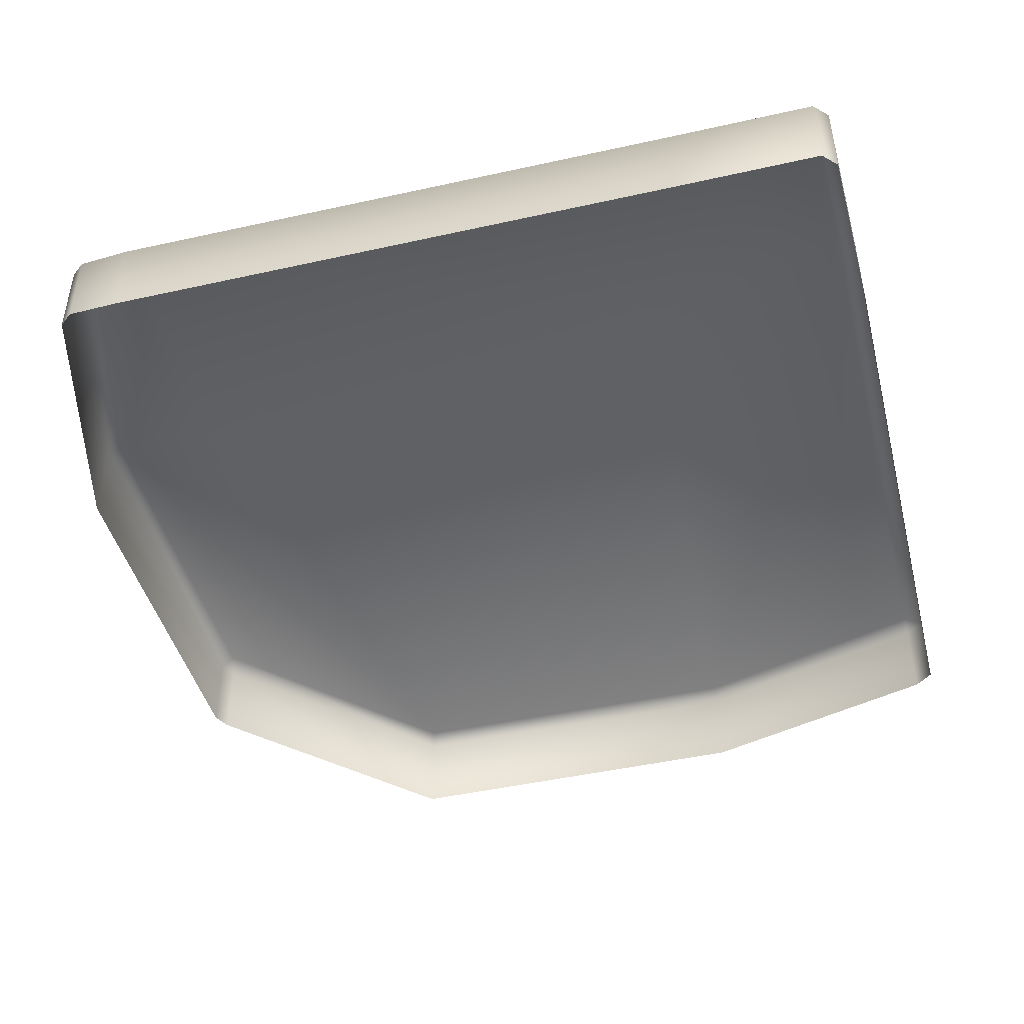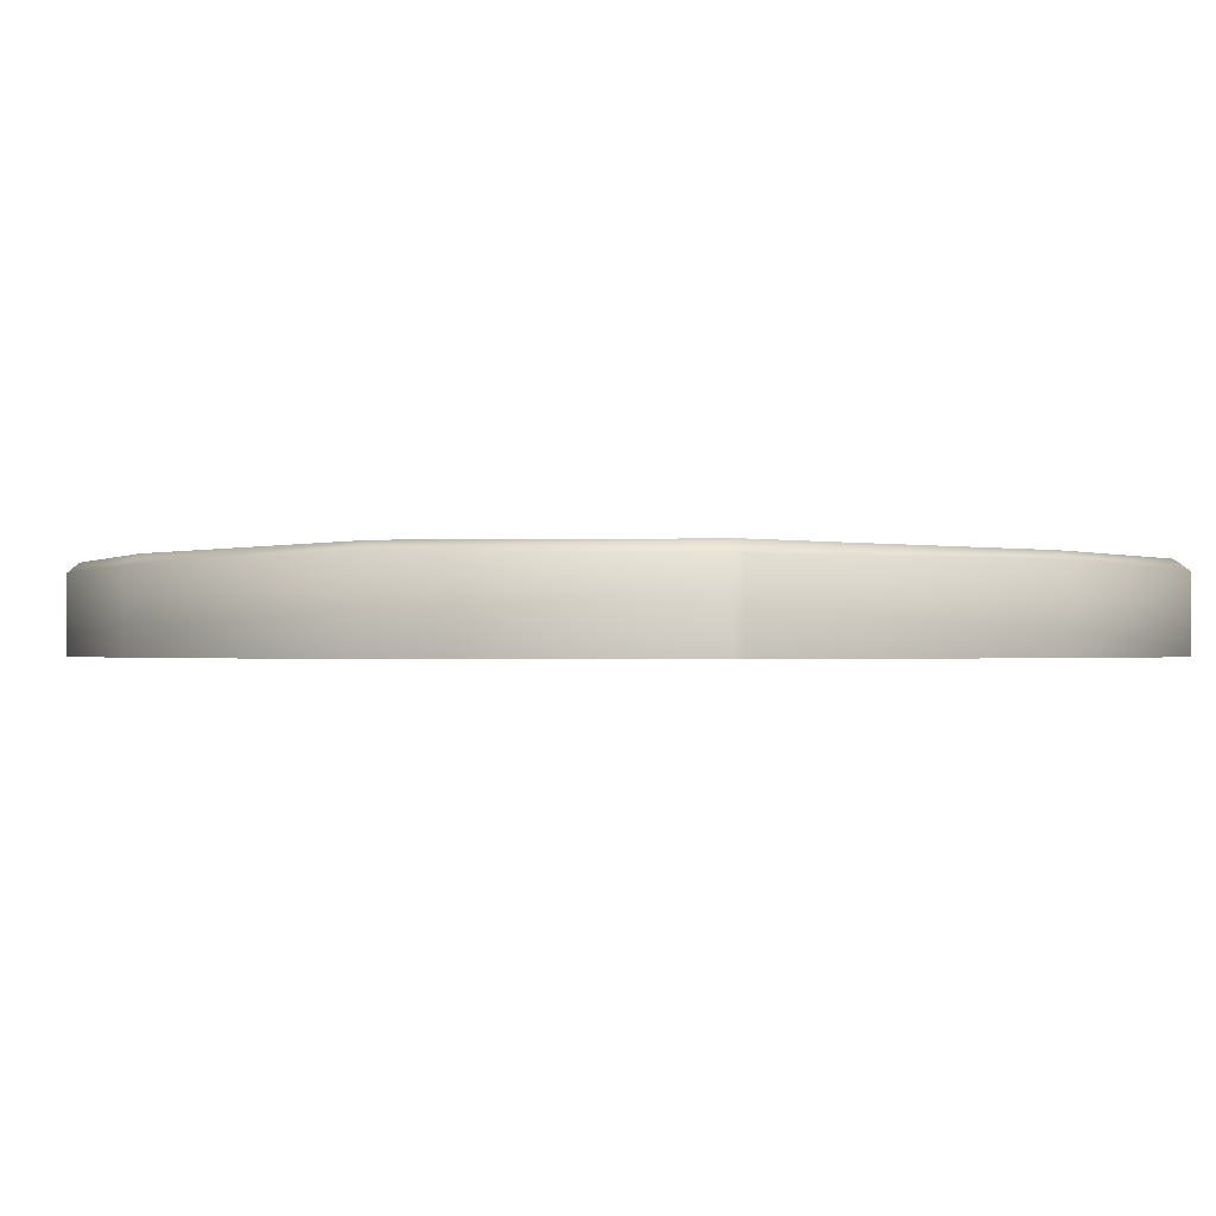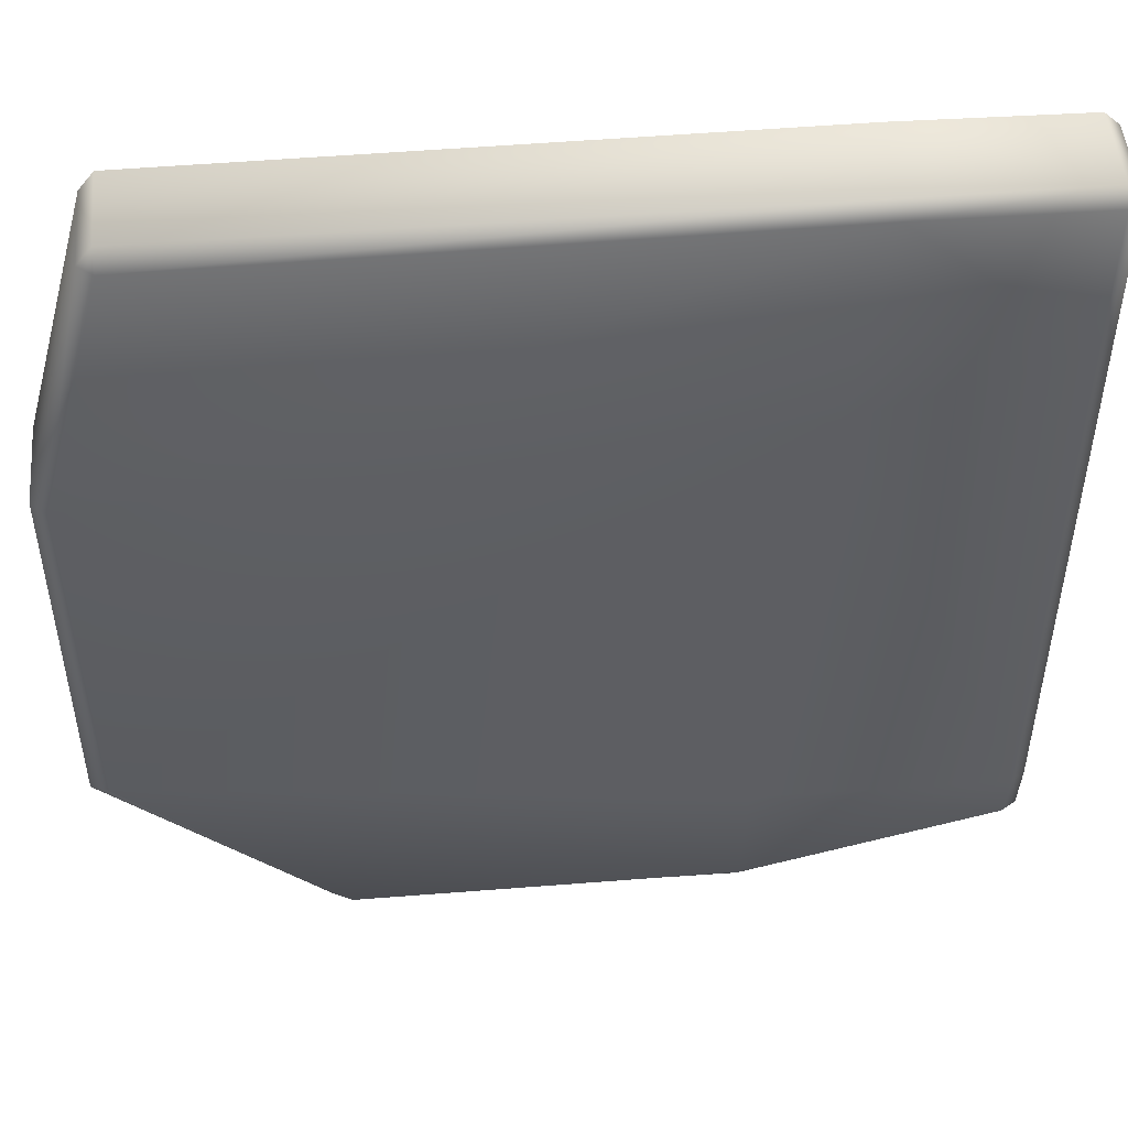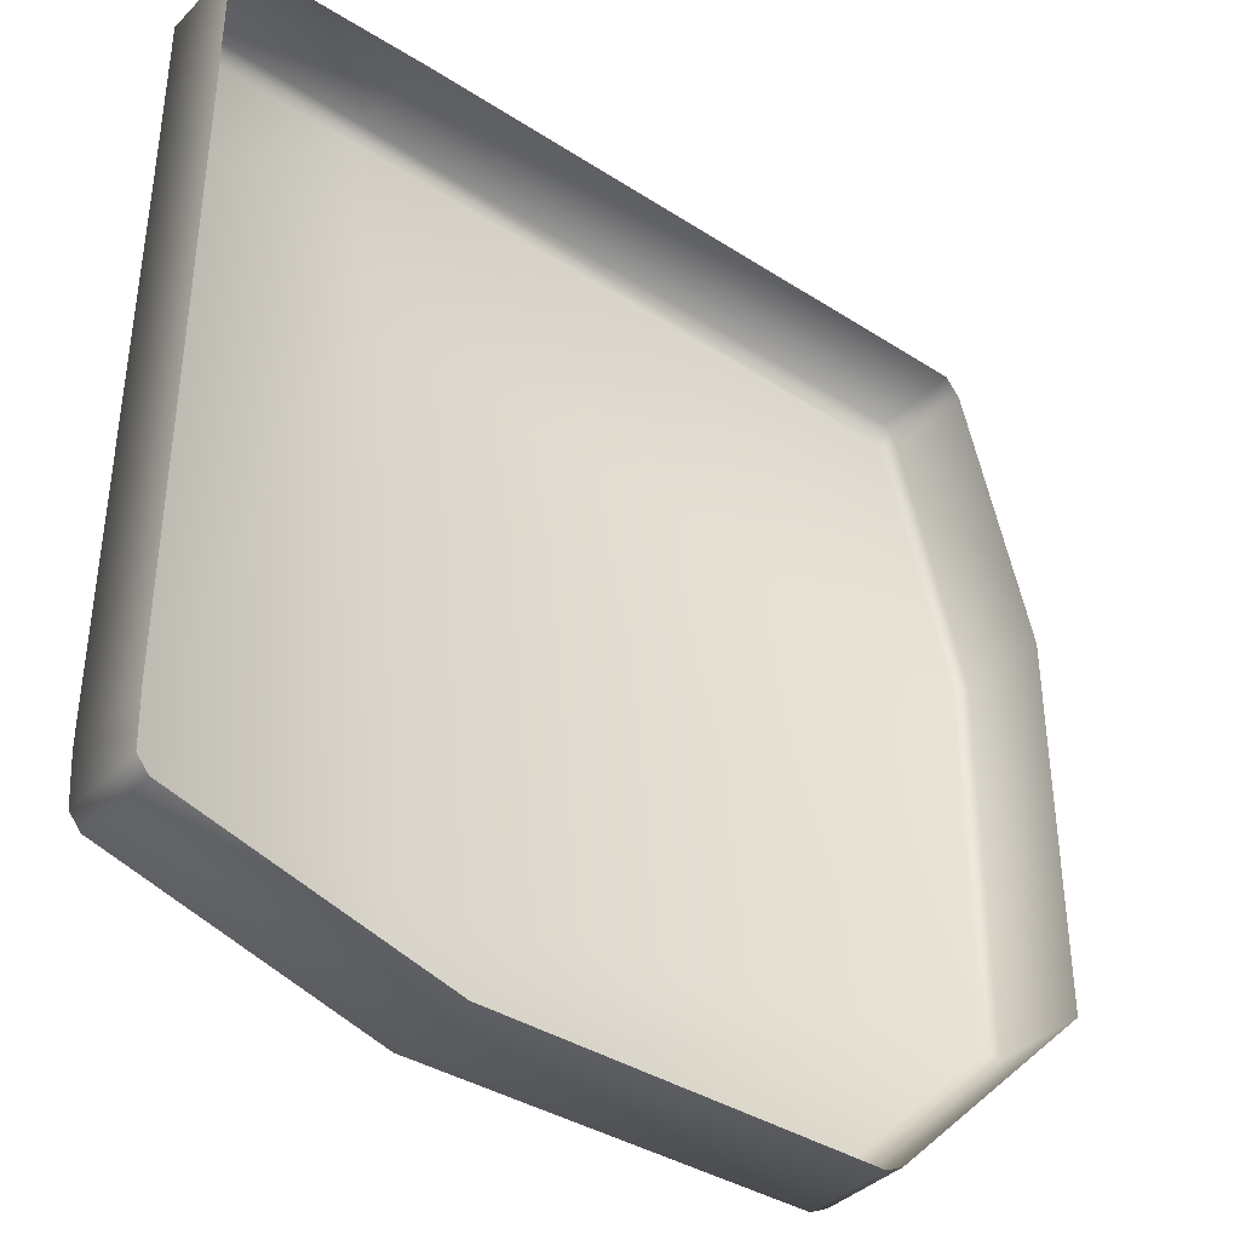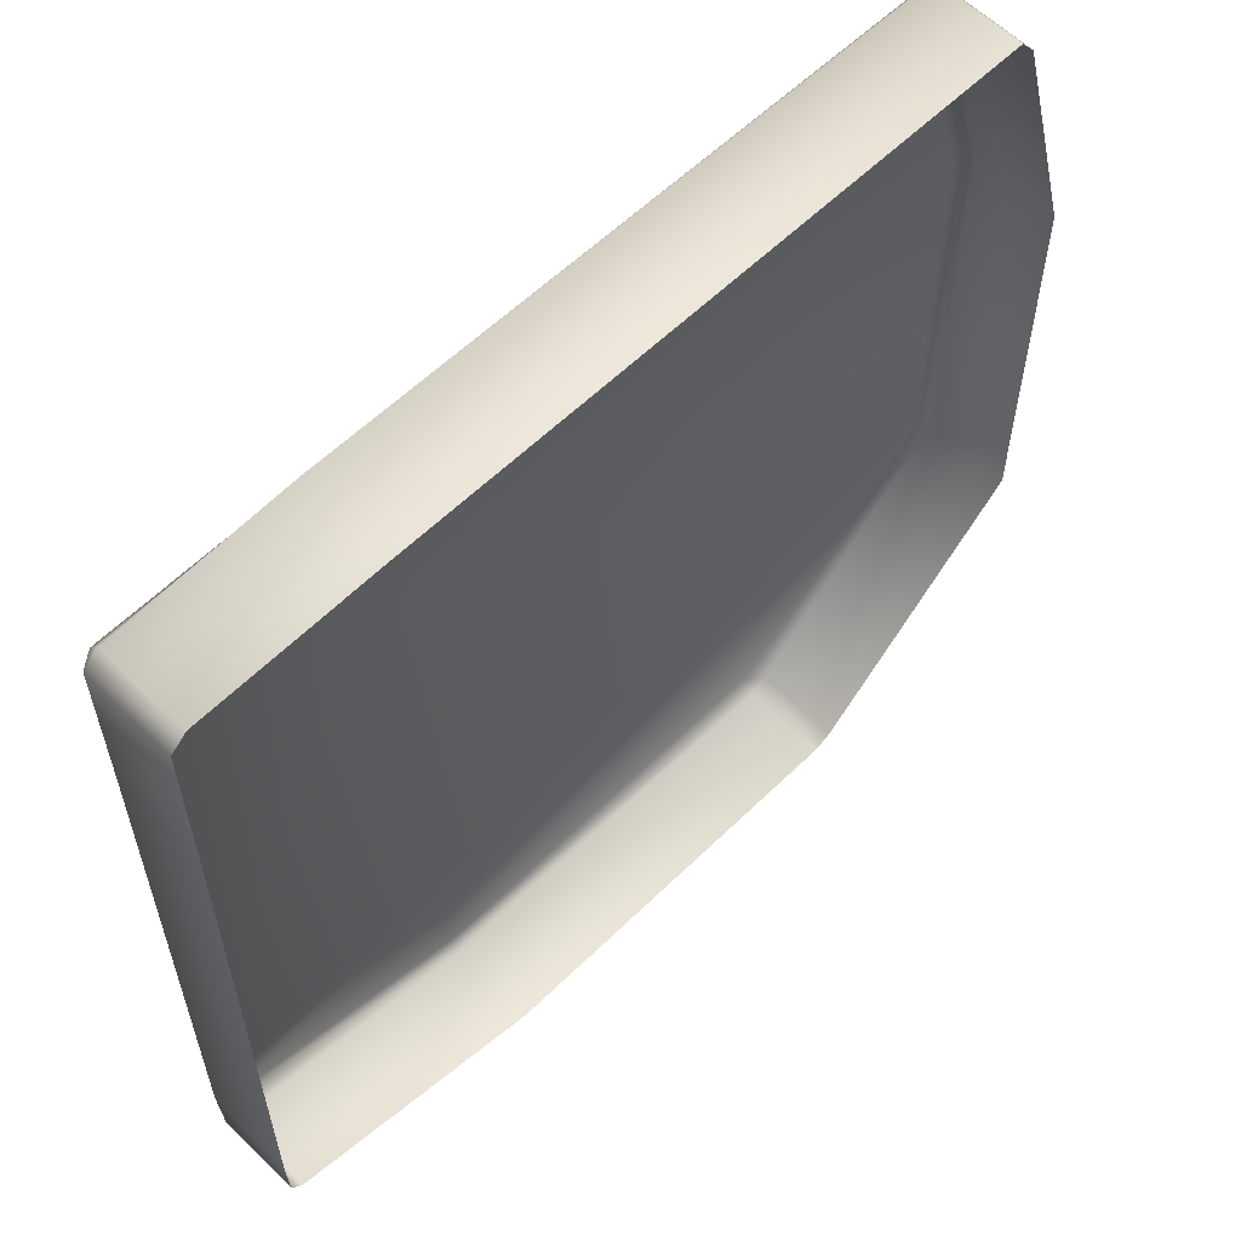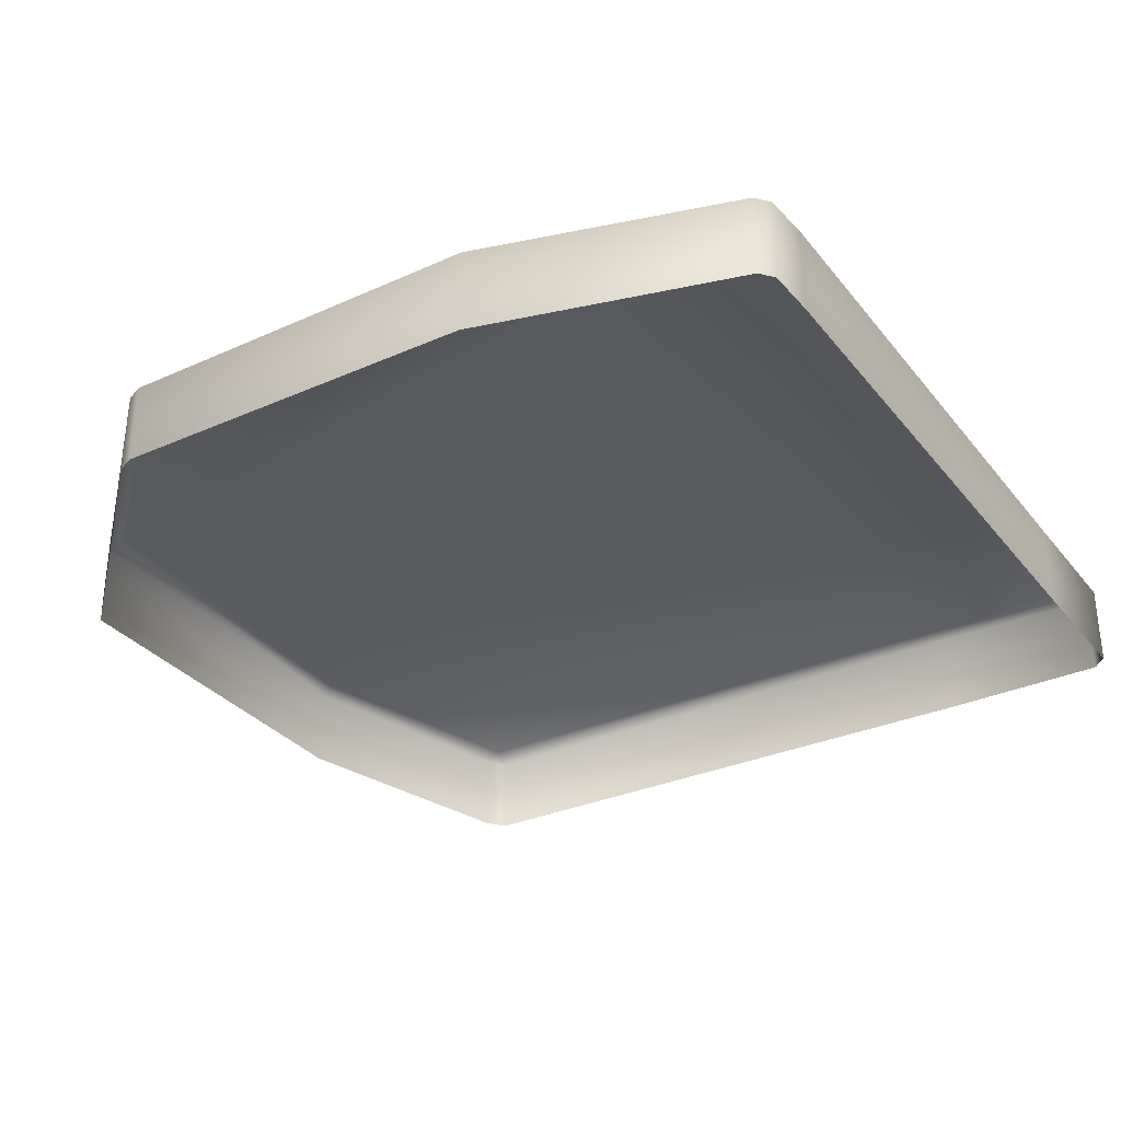
<metadata>
{"format":"obj","ext":"obj","renderer":"f3d","projection":"perspective","resolution":1024,"background":"white","views":[{"elev":-45.3,"azim":-75.5,"up":"+Y"},{"elev":-0.9,"azim":140.8,"up":"+Y"},{"elev":49.2,"azim":174.8,"up":"+Z"},{"elev":-38.6,"azim":-39.0,"up":"+Z"},{"elev":59.7,"azim":-44.9,"up":"+Z"},{"elev":-31.7,"azim":-148.2,"up":"+Y"}]}
</metadata>
<code>
g HouseBase
v -13.08 -0.2413 10.91
v -13.08 0.8653 12.87
v -13.08 -0.2413 12.87
v -13.08 0.8697 10.91
v -12.89 -0.2413 13.05
v -12.89 0.8653 13.05
v -12.89 1.014 12.85
v -13.08 -0.2413 3.304
v -13.08 0.8949 3.304
v -13.06 -0.2413 2.639
v -13.06 0.855 2.639
v -12.91 0.855 2.459
v -12.91 -0.2413 2.459
v -10.61 -0.2413 13.1
v -12.89 -0.2413 13.05
v -10.61 0.9126 13.1
v -2.687 0.8653 13.07
v -2.687 -0.2413 13.07
v -9.525 -0.2413 1.568
v -12.91 0.855 2.459
v -12.91 -0.2413 2.459
v -9.525 0.9023 1.568
v -12.85 1.014 2.681
v -9.525 1.014 1.748
v -13.06 0.855 2.639
v -9.588 1.014 3.381
v -12.89 1.014 3.304
v -13.08 0.8949 3.304
v -10.22 1.014 10.08
v -12.89 1.014 10.91
v -10.61 1.014 12.87
v -12.89 1.014 12.85
v -12.89 0.8653 13.05
v -10.61 0.9126 13.1
v -13.08 0.8697 10.91
v -13.08 0.8653 12.87
v -1.792 1.014 4.49
v -4.548 1.014 1.774
v -1.559 0.8949 4.427
v -4.315 0.855 1.71
v -4.548 0.855 1.594
v -4.548 -0.2413 1.594
v -4.315 -0.2413 1.71
v -1.559 -0.2413 4.427
v -4.315 -0.2413 1.71
v -1.566 -0.2413 9.476
v -1.566 0.8697 9.476
v -2.496 -0.2413 12.83
v -2.496 0.8653 12.83
v -1.757 1.014 9.455
v -2.687 1.014 12.83
v -2.687 0.8653 13.07
v -2.496 -0.2413 12.83
v -2.687 -0.2413 13.07
g HouseBase_0
f -52 -53 -54
f -53 -51 -54
f -53 -52 -50
f -49 -53 -50
f -53 -49 -48
f -54 -51 -47
f -51 -46 -47
f -47 -46 -45
f -46 -44 -45
f -44 -43 -45
f -43 -42 -45
f -40 -41 -49
f -41 -39 -49
f -38 -39 -41
f -37 -38 -41
f -34 -35 -36
f -35 -33 -36
f -33 -35 -32
f -31 -33 -32
f -30 -32 -35
f -29 -31 -32
f -28 -29 -32
f -32 -30 -28
f -30 -27 -28
f -26 -29 -28
f -25 -26 -28
f -28 -27 -25
f -24 -26 -25
f -23 -24 -25
f -24 -23 -22
f -21 -24 -22
f -25 -20 -23
f -27 -20 -25
f -20 -19 -23
f -29 -18 -31
f -18 -29 -26
f -18 -17 -31
f -17 -18 -16
f -15 -17 -16
f -17 -15 -14
f -13 -14 -15
f -12 -13 -15
f -16 -11 -15
f -11 -10 -15
f -9 -11 -16
f -8 -9 -16
f -16 -18 -8
f -7 -9 -8
f -6 -7 -8
f -8 -5 -6
f -18 -5 -8
f -5 -4 -6
f -4 -3 -6
f -2 -6 -3
f -1 -2 -3
f -4 -5 -24
f -5 -26 -24
f -5 -18 -26
f -3 -4 -21
f -4 -24 -21
f -36 -33 -13
f -33 -14 -13
f -14 -33 -31
f -17 -14 -31

</code>
